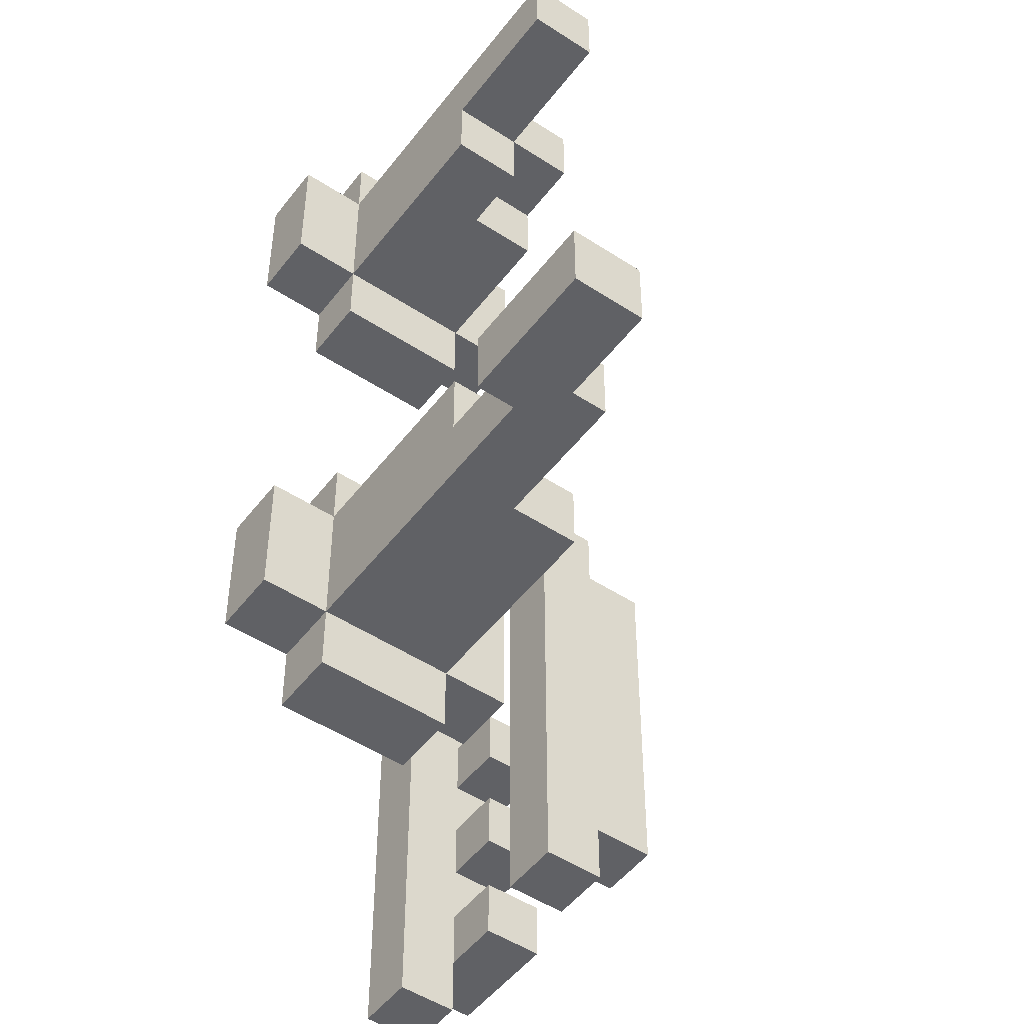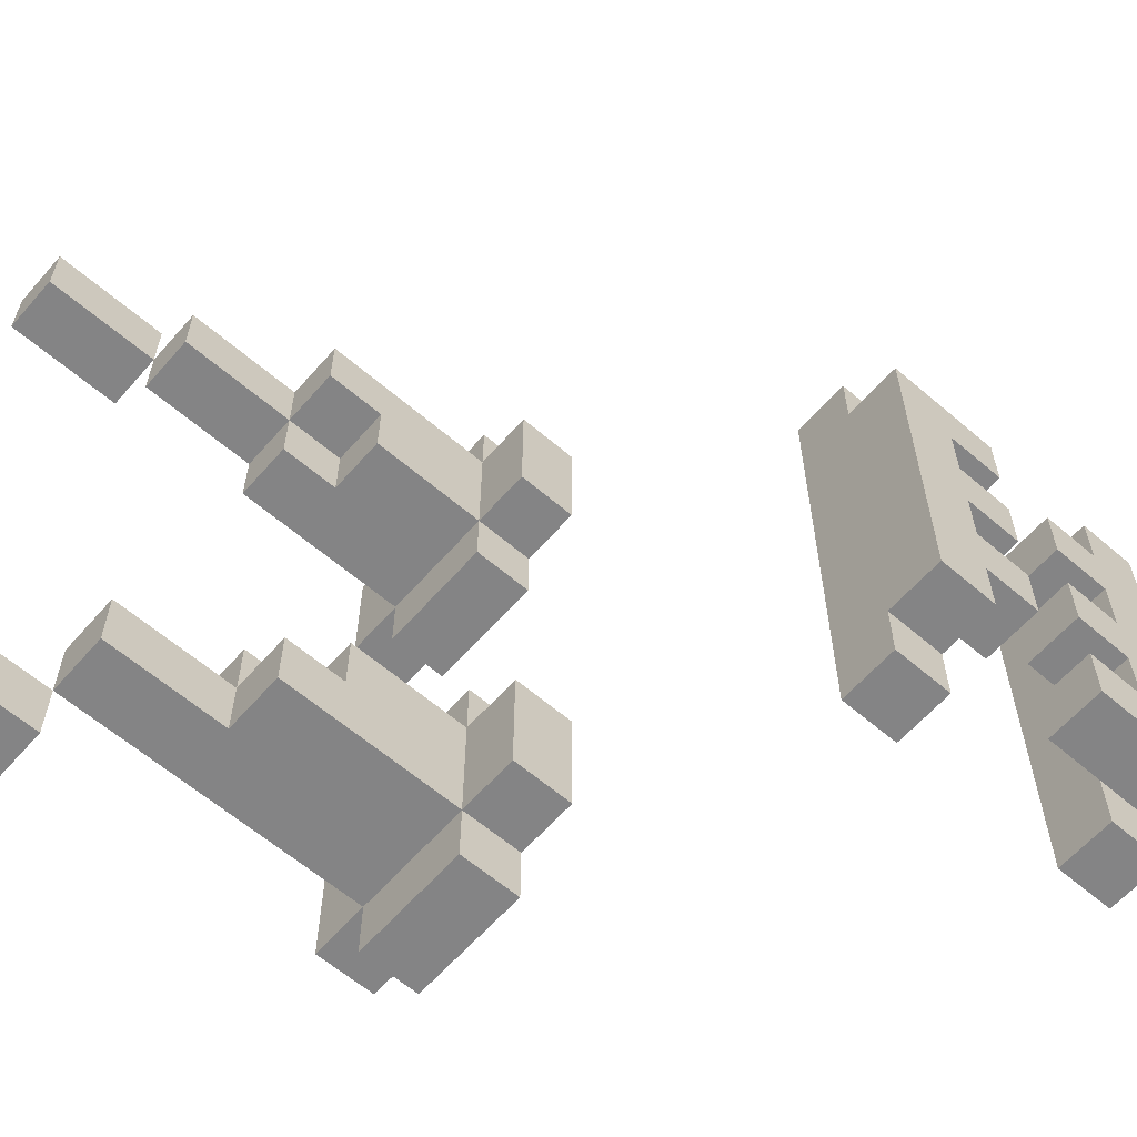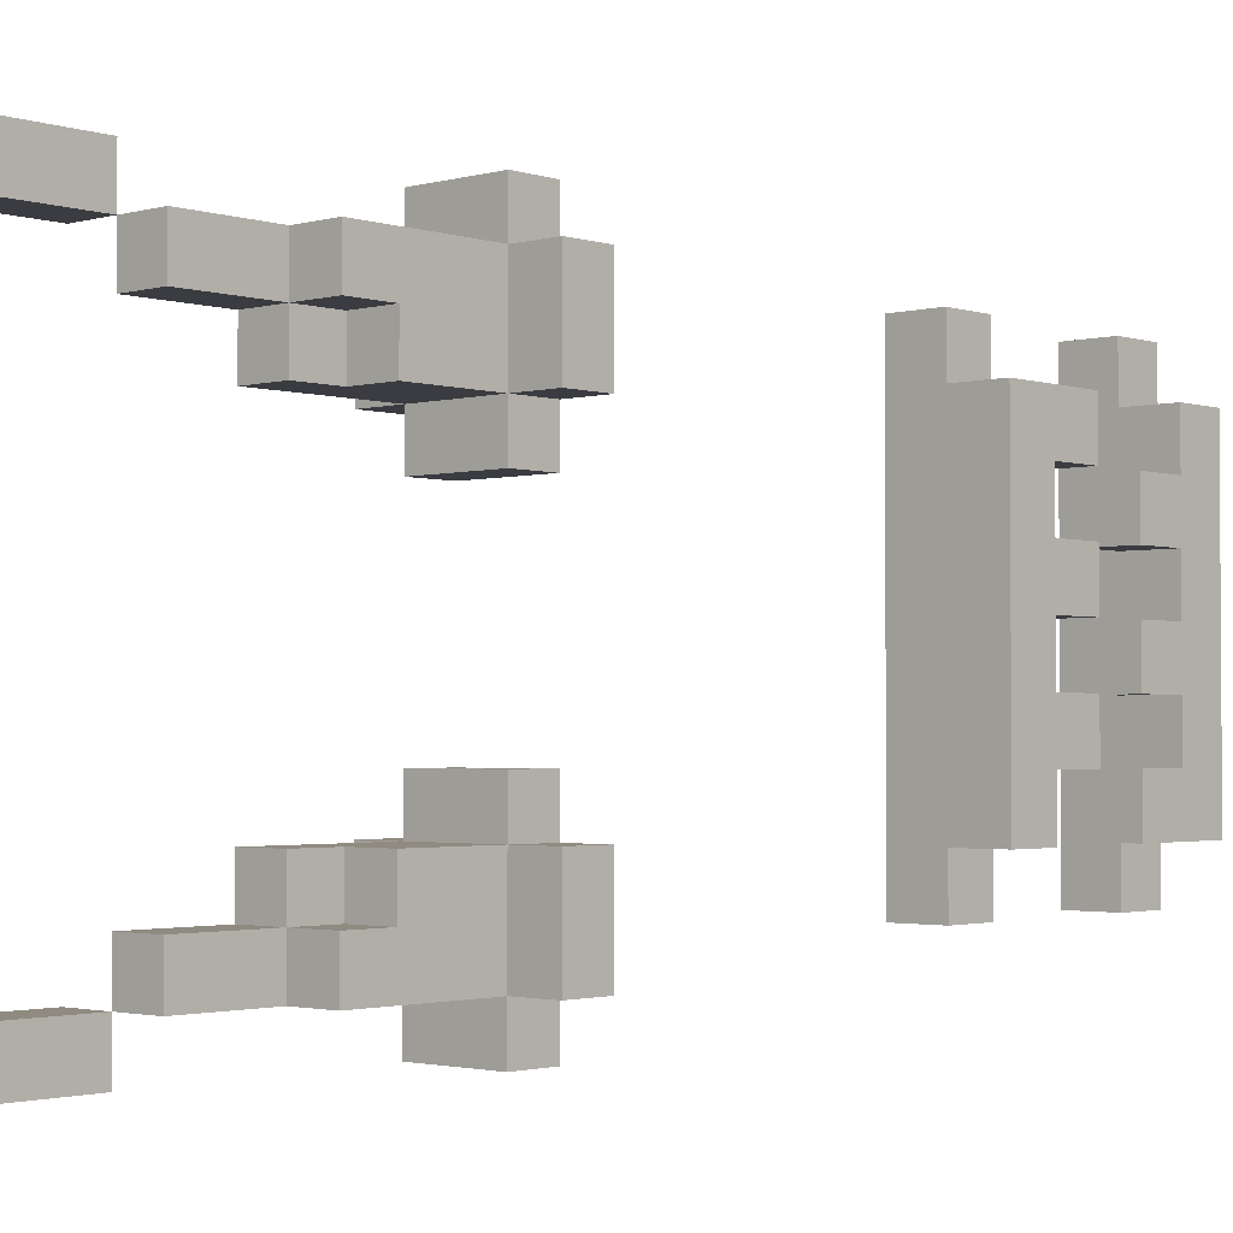
<metadata>
{"format":"obj","ext":"obj","renderer":"f3d","projection":"perspective","resolution":1024,"background":"white","views":[{"elev":-49.7,"azim":144.1,"up":"+Z"},{"elev":-61.5,"azim":-131.1,"up":"+Z"},{"elev":-2.2,"azim":-137.5,"up":"+Z"}]}
</metadata>
<code>
o
v -1.5 0.2 0.3
v -1.5 0.2 -0.3
v -1.5 0.3 0.3
v -1.5 0.3 0.2
v -1.5 0.3 0.1
v -1.5 0.3 -5.96e-08
v -1.5 0.3 -0.1
v -1.5 0.3 -0.2
v -1.5 0.3 -0.3
v -1.5 0.4 0.2
v -1.5 0.4 0.1
v -1.5 0.4 -5.96e-08
v -1.5 0.4 -0.1
v -1.5 0.4 -0.2
v -1.5 0.4 -0.3
v -1.5 0.5 0.3
v -1.5 0.5 0.2
v -1.5 0.5 0.1
v -1.5 0.5 -5.96e-08
v -1.5 0.5 -0.1
v -1.5 0.5 -0.2
v -1.5 0.6 0.3
v -1.5 0.6 0.2
v -1.5 0.6 0.1
v -1.5 0.6 -5.96e-08
v -1.5 0.6 -0.1
v -1.5 0.6 -0.2
v -1.5 0.6 -0.3
v -1.5 0.7 0.3
v -1.5 0.7 -0.3
v -1.4 0.2 0.4
v -1.4 0.2 0.3
v -1.4 0.2 -0.3
v -1.4 0.2 -0.4
v -1.4 0.3 0.4
v -1.4 0.3 0.3
v -1.4 0.3 -0.3
v -1.4 0.3 -0.4
v -1.4 0.6 0.4
v -1.4 0.6 0.3
v -1.4 0.6 -0.3
v -1.4 0.6 -0.4
v -1.4 0.7 0.4
v -1.4 0.7 0.3
v -1.4 0.7 -0.3
v -1.4 0.7 -0.4
v -1 0.9 0.5
v -1 0.9 0.3
v -1 0.9 -0.3
v -1 0.9 -0.5
v -1 1 0.5
v -1 1 0.3
v -1 1 -0.3
v -1 1 -0.5
v -0.9 0.9 0.6
v -0.9 0.9 0.5
v -0.9 0.9 0.3
v -0.9 0.9 0.2
v -0.9 0.9 -0.2
v -0.9 0.9 -0.3
v -0.9 0.9 -0.5
v -0.9 0.9 -0.6
v -0.9 1 0.6
v -0.9 1 0.5
v -0.9 1 0.3
v -0.9 1 0.2
v -0.9 1 -0.2
v -0.9 1 -0.3
v -0.9 1 -0.5
v -0.9 1 -0.6
v -0.9 1.2 0.4
v -0.9 1.2 0.3
v -0.9 1.2 -0.3
v -0.9 1.2 -0.4
v -0.9 1.3 0.5
v -0.9 1.3 0.4
v -0.9 1.3 -0.4
v -0.9 1.3 -0.5
v -0.8 1.2 0.4
v -0.8 1.2 0.3
v -0.8 1.2 -0.3
v -0.8 1.2 -0.4
v -0.8 1.3 0.5
v -0.8 1.3 0.4
v -0.8 1.3 0.3
v -0.8 1.3 -0.3
v -0.8 1.3 -0.4
v -0.8 1.3 -0.5
v -0.8 1.5 0.5
v -0.8 1.5 0.4
v -0.8 1.5 -0.4
v -0.8 1.5 -0.5
v -0.7 1.5 0.6
v -0.7 1.5 0.5
v -0.7 1.5 -0.5
v -0.7 1.5 -0.6
v -0.7 1.7 0.6
v -0.7 1.7 0.5
v -0.7 1.7 -0.5
v -0.7 1.7 -0.6
v -1.4 0.3 0.2
v -1.4 0.3 0.1
v -1.4 0.3 -5.96e-08
v -1.4 0.3 -0.1
v -1.4 0.3 -0.2
v -1.4 0.3 -0.3
v -1.4 0.4 0.2
v -1.4 0.4 0.1
v -1.4 0.4 -5.96e-08
v -1.4 0.4 -0.1
v -1.4 0.4 -0.2
v -1.4 0.4 -0.3
v -1.4 0.5 0.3
v -1.4 0.5 0.2
v -1.4 0.5 0.1
v -1.4 0.5 -5.96e-08
v -1.4 0.5 -0.1
v -1.4 0.5 -0.2
v -1.4 0.6 0.3
v -1.4 0.6 0.2
v -1.4 0.6 0.1
v -1.4 0.6 -5.96e-08
v -1.4 0.6 -0.1
v -1.4 0.6 -0.2
v -1.3 0.2 0.4
v -1.3 0.2 0.2
v -1.3 0.2 -0.2
v -1.3 0.2 -0.4
v -1.3 0.3 0.4
v -1.3 0.3 0.2
v -1.3 0.3 -0.2
v -1.3 0.3 -0.4
v -1.3 0.6 0.4
v -1.3 0.6 0.2
v -1.3 0.6 -0.2
v -1.3 0.6 -0.4
v -1.3 0.7 0.4
v -1.3 0.7 0.2
v -1.3 0.7 -0.2
v -1.3 0.7 -0.4
v -0.7 0.9 0.6
v -0.7 0.9 0.5
v -0.7 0.9 0.3
v -0.7 0.9 0.2
v -0.7 0.9 -0.2
v -0.7 0.9 -0.3
v -0.7 0.9 -0.5
v -0.7 0.9 -0.6
v -0.7 1 0.6
v -0.7 1 0.5
v -0.7 1 0.3
v -0.7 1 0.2
v -0.7 1 -0.2
v -0.7 1 -0.3
v -0.7 1 -0.5
v -0.7 1 -0.6
v -0.7 1.3 0.4
v -0.7 1.3 0.3
v -0.7 1.3 -0.3
v -0.7 1.3 -0.4
v -0.7 1.5 0.5
v -0.7 1.5 0.4
v -0.7 1.5 -0.4
v -0.7 1.5 -0.5
v -0.6 0.9 0.5
v -0.6 0.9 0.3
v -0.6 0.9 -0.3
v -0.6 0.9 -0.5
v -0.6 1 0.5
v -0.6 1 0.3
v -0.6 1 -0.3
v -0.6 1 -0.5
v -0.6 1.5 0.6
v -0.6 1.5 0.5
v -0.6 1.5 -0.5
v -0.6 1.5 -0.6
v -0.6 1.7 0.6
v -0.6 1.7 0.5
v -0.6 1.7 -0.5
v -0.6 1.7 -0.6
v -0.9 0.9 0.6
v -0.9 1 0.6
v -0.7 0.9 0.6
v -0.7 1 0.6
v -0.7 1.5 0.6
v -0.7 1.7 0.6
v -0.6 1.5 0.6
v -0.6 1.7 0.6
v -1 0.9 0.5
v -1 1 0.5
v -0.9 0.9 0.5
v -0.9 1 0.5
v -0.9 1.3 0.5
v -0.8 1.3 0.5
v -0.8 1.5 0.5
v -0.7 0.9 0.5
v -0.7 1 0.5
v -0.7 1.5 0.5
v -0.6 0.9 0.5
v -0.6 1 0.5
v -1.4 0.2 0.4
v -1.4 0.3 0.4
v -1.4 0.6 0.4
v -1.4 0.7 0.4
v -1.3 0.2 0.4
v -1.3 0.3 0.4
v -1.3 0.6 0.4
v -1.3 0.7 0.4
v -1.5 0.2 0.3
v -1.5 0.3 0.3
v -1.5 0.5 0.3
v -1.5 0.6 0.3
v -1.5 0.7 0.3
v -1.4 0.2 0.3
v -1.4 0.3 0.3
v -1.4 0.5 0.3
v -1.4 0.6 0.3
v -1.4 0.7 0.3
v -1.5 0.3 0.2
v -1.5 0.4 0.2
v -1.4 0.3 0.2
v -1.4 0.4 0.2
v -1.5 0.5 0.1
v -1.5 0.6 0.1
v -1.4 0.5 0.1
v -1.4 0.6 0.1
v -1.5 0.3 -5.96e-08
v -1.5 0.4 -5.96e-08
v -1.4 0.3 -5.96e-08
v -1.4 0.4 -5.96e-08
v -1.5 0.5 -0.1
v -1.5 0.6 -0.1
v -1.4 0.5 -0.1
v -1.4 0.6 -0.1
v -1.5 0.3 -0.2
v -1.5 0.4 -0.2
v -1.4 0.3 -0.2
v -1.4 0.4 -0.2
v -0.9 0.9 -0.2
v -0.9 1 -0.2
v -0.7 0.9 -0.2
v -0.7 1 -0.2
v -1 0.9 -0.3
v -1 1 -0.3
v -0.9 0.9 -0.3
v -0.9 1 -0.3
v -0.9 1.2 -0.3
v -0.8 1.2 -0.3
v -0.8 1.3 -0.3
v -0.7 0.9 -0.3
v -0.7 1 -0.3
v -0.7 1.3 -0.3
v -0.6 0.9 -0.3
v -0.6 1 -0.3
v -0.9 1.2 -0.4
v -0.9 1.3 -0.4
v -0.8 1.2 -0.4
v -0.8 1.3 -0.4
v -0.8 1.5 -0.4
v -0.7 1.3 -0.4
v -0.7 1.5 -0.4
v -0.7 1.5 -0.5
v -0.7 1.7 -0.5
v -0.6 1.5 -0.5
v -0.6 1.7 -0.5
v -0.7 1.5 0.5
v -0.7 1.7 0.5
v -0.6 1.5 0.5
v -0.6 1.7 0.5
v -0.9 1.2 0.4
v -0.9 1.3 0.4
v -0.8 1.2 0.4
v -0.8 1.3 0.4
v -0.8 1.5 0.4
v -0.7 1.3 0.4
v -0.7 1.5 0.4
v -1 0.9 0.3
v -1 1 0.3
v -0.9 0.9 0.3
v -0.9 1 0.3
v -0.9 1.2 0.3
v -0.8 1.2 0.3
v -0.8 1.3 0.3
v -0.7 0.9 0.3
v -0.7 1 0.3
v -0.7 1.3 0.3
v -0.6 0.9 0.3
v -0.6 1 0.3
v -1.5 0.5 0.2
v -1.5 0.6 0.2
v -1.4 0.5 0.2
v -1.4 0.6 0.2
v -0.9 0.9 0.2
v -0.9 1 0.2
v -0.7 0.9 0.2
v -0.7 1 0.2
v -1.5 0.3 0.1
v -1.5 0.4 0.1
v -1.4 0.3 0.1
v -1.4 0.4 0.1
v -1.5 0.5 -5.96e-08
v -1.5 0.6 -5.96e-08
v -1.4 0.5 -5.96e-08
v -1.4 0.6 -5.96e-08
v -1.5 0.3 -0.1
v -1.5 0.4 -0.1
v -1.4 0.3 -0.1
v -1.4 0.4 -0.1
v -1.5 0.5 -0.2
v -1.5 0.6 -0.2
v -1.4 0.5 -0.2
v -1.4 0.6 -0.2
v -1.5 0.2 -0.3
v -1.5 0.3 -0.3
v -1.5 0.4 -0.3
v -1.5 0.6 -0.3
v -1.5 0.7 -0.3
v -1.4 0.2 -0.3
v -1.4 0.3 -0.3
v -1.4 0.4 -0.3
v -1.4 0.6 -0.3
v -1.4 0.7 -0.3
v -1.4 0.2 -0.4
v -1.4 0.3 -0.4
v -1.4 0.6 -0.4
v -1.4 0.7 -0.4
v -1.3 0.2 -0.4
v -1.3 0.3 -0.4
v -1.3 0.6 -0.4
v -1.3 0.7 -0.4
v -1 0.9 -0.5
v -1 1 -0.5
v -0.9 0.9 -0.5
v -0.9 1 -0.5
v -0.9 1.3 -0.5
v -0.8 1.3 -0.5
v -0.8 1.5 -0.5
v -0.7 0.9 -0.5
v -0.7 1 -0.5
v -0.7 1.5 -0.5
v -0.6 0.9 -0.5
v -0.6 1 -0.5
v -0.9 0.9 -0.6
v -0.9 1 -0.6
v -0.7 0.9 -0.6
v -0.7 1 -0.6
v -0.7 1.5 -0.6
v -0.7 1.7 -0.6
v -0.6 1.5 -0.6
v -0.6 1.7 -0.6
v -1.4 0.2 0.4
v -1.3 0.2 0.4
v -1.5 0.2 0.3
v -1.4 0.2 0.3
v -1.4 0.2 0.2
v -1.3 0.2 0.2
v -1.4 0.2 -0.2
v -1.3 0.2 -0.2
v -1.5 0.2 -0.3
v -1.4 0.2 -0.3
v -1.4 0.2 -0.4
v -1.3 0.2 -0.4
v -1.5 0.5 0.3
v -1.4 0.5 0.3
v -1.5 0.5 0.2
v -1.4 0.5 0.2
v -1.5 0.5 0.1
v -1.4 0.5 0.1
v -1.5 0.5 -5.96e-08
v -1.4 0.5 -5.96e-08
v -1.5 0.5 -0.1
v -1.4 0.5 -0.1
v -1.5 0.5 -0.2
v -1.4 0.5 -0.2
v -1.4 0.6 0.4
v -1.3 0.6 0.4
v -1.4 0.6 0.3
v -1.5 0.6 0.2
v -1.4 0.6 0.2
v -1.3 0.6 0.2
v -1.5 0.6 0.1
v -1.4 0.6 0.1
v -1.5 0.6 -5.96e-08
v -1.4 0.6 -5.96e-08
v -1.5 0.6 -0.1
v -1.4 0.6 -0.1
v -1.5 0.6 -0.2
v -1.4 0.6 -0.2
v -1.3 0.6 -0.2
v -1.5 0.6 -0.3
v -1.4 0.6 -0.3
v -1.4 0.6 -0.4
v -1.3 0.6 -0.4
v -0.9 0.9 0.6
v -0.7 0.9 0.6
v -1 0.9 0.5
v -0.9 0.9 0.5
v -0.7 0.9 0.5
v -0.6 0.9 0.5
v -1 0.9 0.3
v -0.9 0.9 0.3
v -0.7 0.9 0.3
v -0.6 0.9 0.3
v -0.9 0.9 0.2
v -0.7 0.9 0.2
v -0.9 0.9 -0.2
v -0.7 0.9 -0.2
v -1 0.9 -0.3
v -0.9 0.9 -0.3
v -0.7 0.9 -0.3
v -0.6 0.9 -0.3
v -1 0.9 -0.5
v -0.9 0.9 -0.5
v -0.7 0.9 -0.5
v -0.6 0.9 -0.5
v -0.9 0.9 -0.6
v -0.7 0.9 -0.6
v -0.7 1.5 0.6
v -0.6 1.5 0.6
v -0.7 1.5 0.5
v -0.6 1.5 0.5
v -0.7 1.5 -0.5
v -0.6 1.5 -0.5
v -0.7 1.5 -0.6
v -0.6 1.5 -0.6
v -1.4 0.3 0.4
v -1.3 0.3 0.4
v -1.5 0.3 0.3
v -1.4 0.3 0.3
v -1.5 0.3 0.2
v -1.4 0.3 0.2
v -1.3 0.3 0.2
v -1.5 0.3 0.1
v -1.4 0.3 0.1
v -1.5 0.3 -5.96e-08
v -1.4 0.3 -5.96e-08
v -1.5 0.3 -0.1
v -1.4 0.3 -0.1
v -1.5 0.3 -0.2
v -1.4 0.3 -0.2
v -1.3 0.3 -0.2
v -1.4 0.3 -0.3
v -1.4 0.3 -0.4
v -1.3 0.3 -0.4
v -1.5 0.4 0.2
v -1.4 0.4 0.2
v -1.5 0.4 0.1
v -1.4 0.4 0.1
v -1.5 0.4 -5.96e-08
v -1.4 0.4 -5.96e-08
v -1.5 0.4 -0.1
v -1.4 0.4 -0.1
v -1.5 0.4 -0.2
v -1.4 0.4 -0.2
v -1.5 0.4 -0.3
v -1.4 0.4 -0.3
v -1.4 0.7 0.4
v -1.3 0.7 0.4
v -1.5 0.7 0.3
v -1.4 0.7 0.3
v -1.4 0.7 0.2
v -1.3 0.7 0.2
v -1.4 0.7 -0.2
v -1.3 0.7 -0.2
v -1.5 0.7 -0.3
v -1.4 0.7 -0.3
v -1.4 0.7 -0.4
v -1.3 0.7 -0.4
v -0.9 1 0.6
v -0.7 1 0.6
v -1 1 0.5
v -0.9 1 0.5
v -0.7 1 0.5
v -0.6 1 0.5
v -1 1 0.3
v -0.9 1 0.3
v -0.7 1 0.3
v -0.6 1 0.3
v -0.9 1 0.2
v -0.7 1 0.2
v -0.9 1 -0.2
v -0.7 1 -0.2
v -1 1 -0.3
v -0.9 1 -0.3
v -0.7 1 -0.3
v -0.6 1 -0.3
v -1 1 -0.5
v -0.9 1 -0.5
v -0.7 1 -0.5
v -0.6 1 -0.5
v -0.9 1 -0.6
v -0.7 1 -0.6
v -0.9 1.2 0.4
v -0.8 1.2 0.4
v -0.9 1.2 0.3
v -0.8 1.2 0.3
v -0.9 1.2 -0.3
v -0.8 1.2 -0.3
v -0.9 1.2 -0.4
v -0.8 1.2 -0.4
v -0.9 1.3 0.5
v -0.8 1.3 0.5
v -0.9 1.3 0.4
v -0.8 1.3 0.4
v -0.7 1.3 0.4
v -0.8 1.3 0.3
v -0.7 1.3 0.3
v -0.8 1.3 -0.3
v -0.7 1.3 -0.3
v -0.9 1.3 -0.4
v -0.8 1.3 -0.4
v -0.7 1.3 -0.4
v -0.9 1.3 -0.5
v -0.8 1.3 -0.5
v -0.8 1.5 0.5
v -0.7 1.5 0.5
v -0.8 1.5 0.4
v -0.7 1.5 0.4
v -0.8 1.5 -0.4
v -0.7 1.5 -0.4
v -0.8 1.5 -0.5
v -0.7 1.5 -0.5
v -0.7 1.7 0.6
v -0.6 1.7 0.6
v -0.7 1.7 0.5
v -0.6 1.7 0.5
v -0.7 1.7 -0.5
v -0.6 1.7 -0.5
v -0.7 1.7 -0.6
v -0.6 1.7 -0.6
f 3 2 1
f 4 2 3
f 5 2 4
f 6 2 5
f 7 2 6
f 8 2 7
f 9 2 8
f 10 5 4
f 11 5 10
f 12 7 6
f 13 7 12
f 14 9 8
f 15 9 14
f 22 17 16
f 23 17 22
f 24 19 18
f 25 19 24
f 26 21 20
f 27 21 26
f 29 25 24
f 29 28 27
f 29 27 26
f 29 26 25
f 29 23 22
f 29 24 23
f 30 28 29
f 35 32 31
f 36 32 35
f 37 34 33
f 38 34 37
f 43 40 39
f 44 40 43
f 45 42 41
f 46 42 45
f 51 48 47
f 52 48 51
f 53 50 49
f 54 50 53
f 63 56 55
f 64 56 63
f 65 58 57
f 66 58 65
f 67 60 59
f 68 60 67
f 69 62 61
f 70 62 69
f 71 65 64
f 72 65 71
f 73 69 68
f 74 69 73
f 75 71 64
f 76 71 75
f 77 69 74
f 78 69 77
f 84 80 79
f 85 80 84
f 86 82 81
f 87 82 86
f 89 84 83
f 90 84 89
f 91 88 87
f 92 88 91
f 97 94 93
f 98 94 97
f 99 96 95
f 100 96 99
f 101 102 107
f 107 102 108
f 103 104 109
f 109 104 110
f 105 106 111
f 111 106 112
f 113 114 119
f 119 114 120
f 115 116 121
f 121 116 122
f 117 118 123
f 123 118 124
f 125 126 129
f 126 127 130
f 129 126 130
f 127 128 131
f 130 127 131
f 131 128 132
f 133 134 137
f 134 135 138
f 137 134 138
f 135 136 139
f 138 135 139
f 139 136 140
f 141 142 149
f 149 142 150
f 143 144 151
f 151 144 152
f 145 146 153
f 153 146 154
f 147 148 155
f 155 148 156
f 150 151 157
f 157 151 158
f 154 155 159
f 159 155 160
f 150 157 161
f 161 157 162
f 160 155 163
f 163 155 164
f 165 166 169
f 169 166 170
f 167 168 171
f 171 168 172
f 173 174 177
f 177 174 178
f 175 176 179
f 179 176 180
f 183 182 181
f 184 182 183
f 187 186 185
f 188 186 187
f 191 190 189
f 192 190 191
f 194 193 192
f 197 194 192
f 197 195 194
f 198 195 197
f 199 197 196
f 200 197 199
f 205 202 201
f 206 202 205
f 207 204 203
f 208 204 207
f 214 210 209
f 215 210 214
f 216 212 211
f 217 213 212
f 217 212 216
f 218 213 217
f 221 220 219
f 222 220 221
f 225 224 223
f 226 224 225
f 229 228 227
f 230 228 229
f 233 232 231
f 234 232 233
f 237 236 235
f 238 236 237
f 241 240 239
f 242 240 241
f 245 244 243
f 246 244 245
f 248 247 246
f 251 248 246
f 251 249 248
f 252 249 251
f 253 251 250
f 254 251 253
f 257 256 255
f 258 256 257
f 260 259 258
f 261 259 260
f 264 263 262
f 265 263 264
f 266 267 268
f 268 267 269
f 270 271 272
f 272 271 273
f 273 274 275
f 275 274 276
f 277 278 279
f 279 278 280
f 280 281 282
f 280 282 285
f 282 283 285
f 285 283 286
f 284 285 287
f 287 285 288
f 289 290 291
f 291 290 292
f 293 294 295
f 295 294 296
f 297 298 299
f 299 298 300
f 301 302 303
f 303 302 304
f 305 306 307
f 307 306 308
f 309 310 311
f 311 310 312
f 313 314 318
f 314 315 319
f 318 314 319
f 319 315 320
f 316 317 321
f 321 317 322
f 323 324 327
f 327 324 328
f 325 326 329
f 329 326 330
f 331 332 333
f 333 332 334
f 334 335 336
f 334 336 339
f 336 337 339
f 339 337 340
f 338 339 341
f 341 339 342
f 343 344 345
f 345 344 346
f 347 348 349
f 349 348 350
f 354 352 351
f 355 352 354
f 355 354 353
f 356 352 355
f 357 355 353
f 357 356 355
f 358 356 357
f 359 357 353
f 359 358 357
f 360 358 359
f 361 358 360
f 362 358 361
f 365 364 363
f 366 364 365
f 369 368 367
f 370 368 369
f 373 372 371
f 374 372 373
f 377 376 375
f 379 376 377
f 380 376 379
f 381 379 378
f 382 380 379
f 382 379 381
f 384 380 382
f 385 384 383
f 386 380 384
f 386 384 385
f 388 380 386
f 389 380 388
f 390 388 387
f 390 389 388
f 391 389 390
f 392 389 391
f 393 389 392
f 397 395 394
f 398 395 397
f 400 397 396
f 400 399 398
f 400 398 397
f 401 399 400
f 402 399 401
f 403 399 402
f 404 402 401
f 405 402 404
f 409 407 406
f 410 407 409
f 412 410 409
f 412 411 410
f 412 409 408
f 413 411 412
f 414 411 413
f 415 411 414
f 416 414 413
f 417 414 416
f 420 419 418
f 421 419 420
f 424 423 422
f 425 423 424
f 426 427 429
f 428 429 430
f 429 427 431
f 430 429 431
f 431 427 432
f 431 432 434
f 433 434 435
f 434 432 436
f 435 434 436
f 436 432 438
f 437 438 439
f 438 432 440
f 439 438 440
f 440 432 441
f 440 441 442
f 442 441 443
f 443 441 444
f 445 446 447
f 447 446 448
f 449 450 451
f 451 450 452
f 453 454 455
f 455 454 456
f 457 458 460
f 460 458 461
f 459 460 461
f 461 458 462
f 459 461 463
f 461 462 463
f 463 462 464
f 459 463 465
f 463 464 465
f 465 464 466
f 466 464 467
f 467 464 468
f 469 470 472
f 472 470 473
f 471 472 475
f 475 472 476
f 473 474 477
f 477 474 478
f 476 477 479
f 479 477 480
f 481 482 484
f 484 482 485
f 483 484 487
f 487 484 488
f 485 486 489
f 489 486 490
f 488 489 491
f 491 489 492
f 493 494 495
f 495 494 496
f 497 498 499
f 499 498 500
f 501 502 503
f 503 502 504
f 504 505 506
f 506 505 507
f 508 509 511
f 511 509 512
f 510 511 513
f 513 511 514
f 515 516 517
f 517 516 518
f 519 520 521
f 521 520 522
f 523 524 525
f 525 524 526
f 527 528 529
f 529 528 530

</code>
